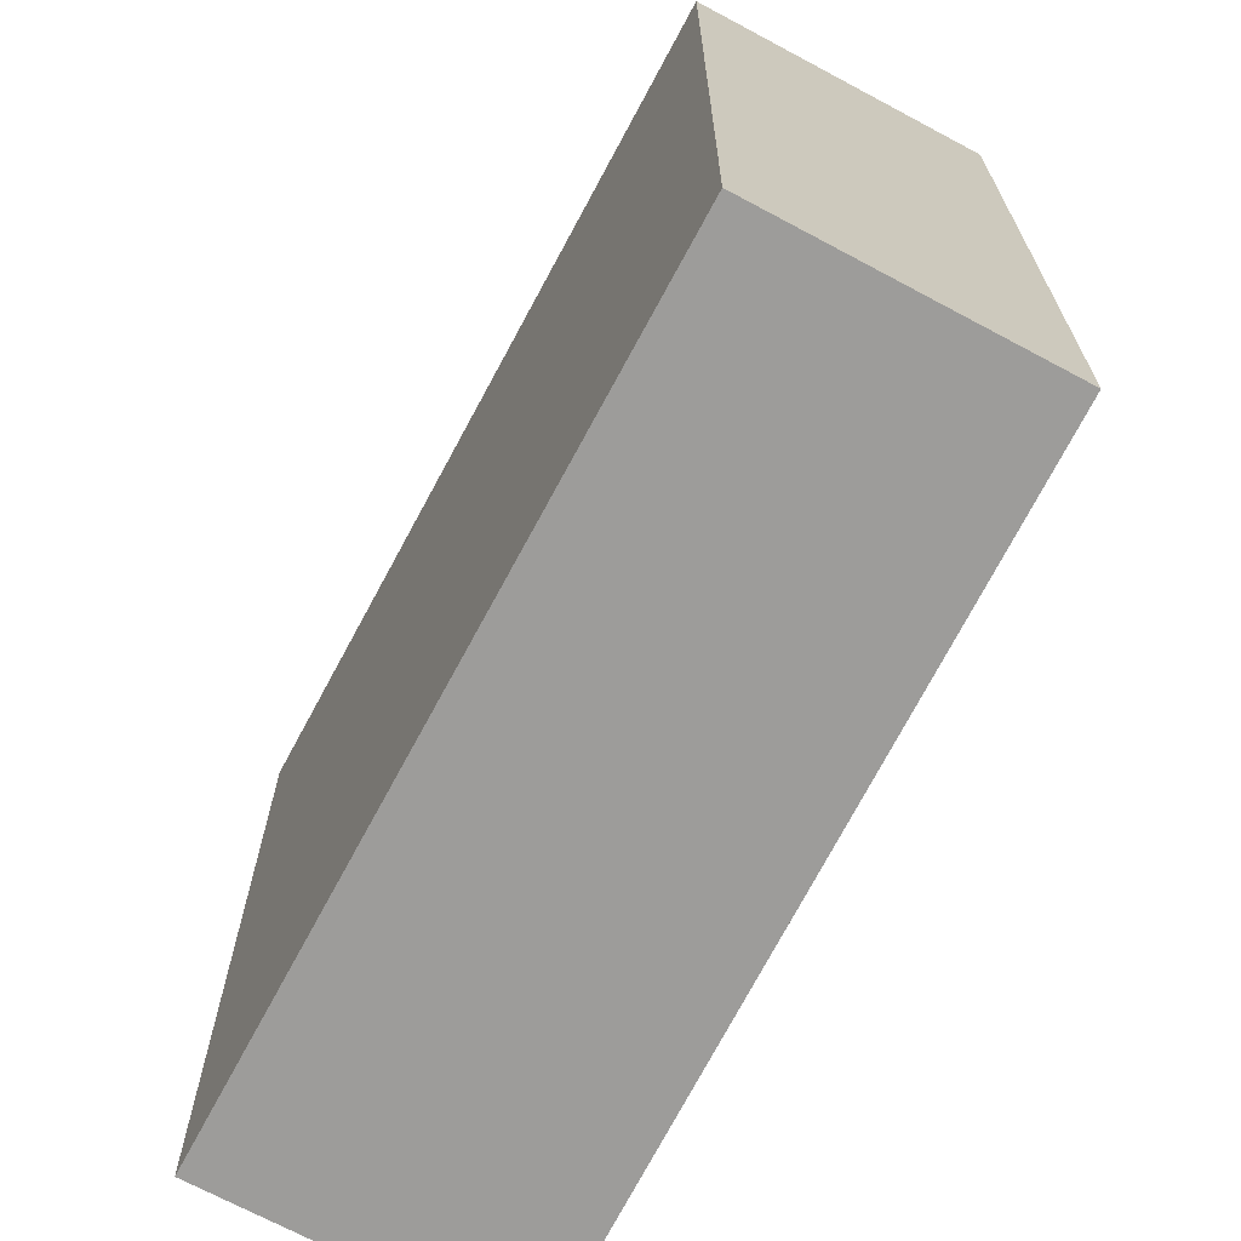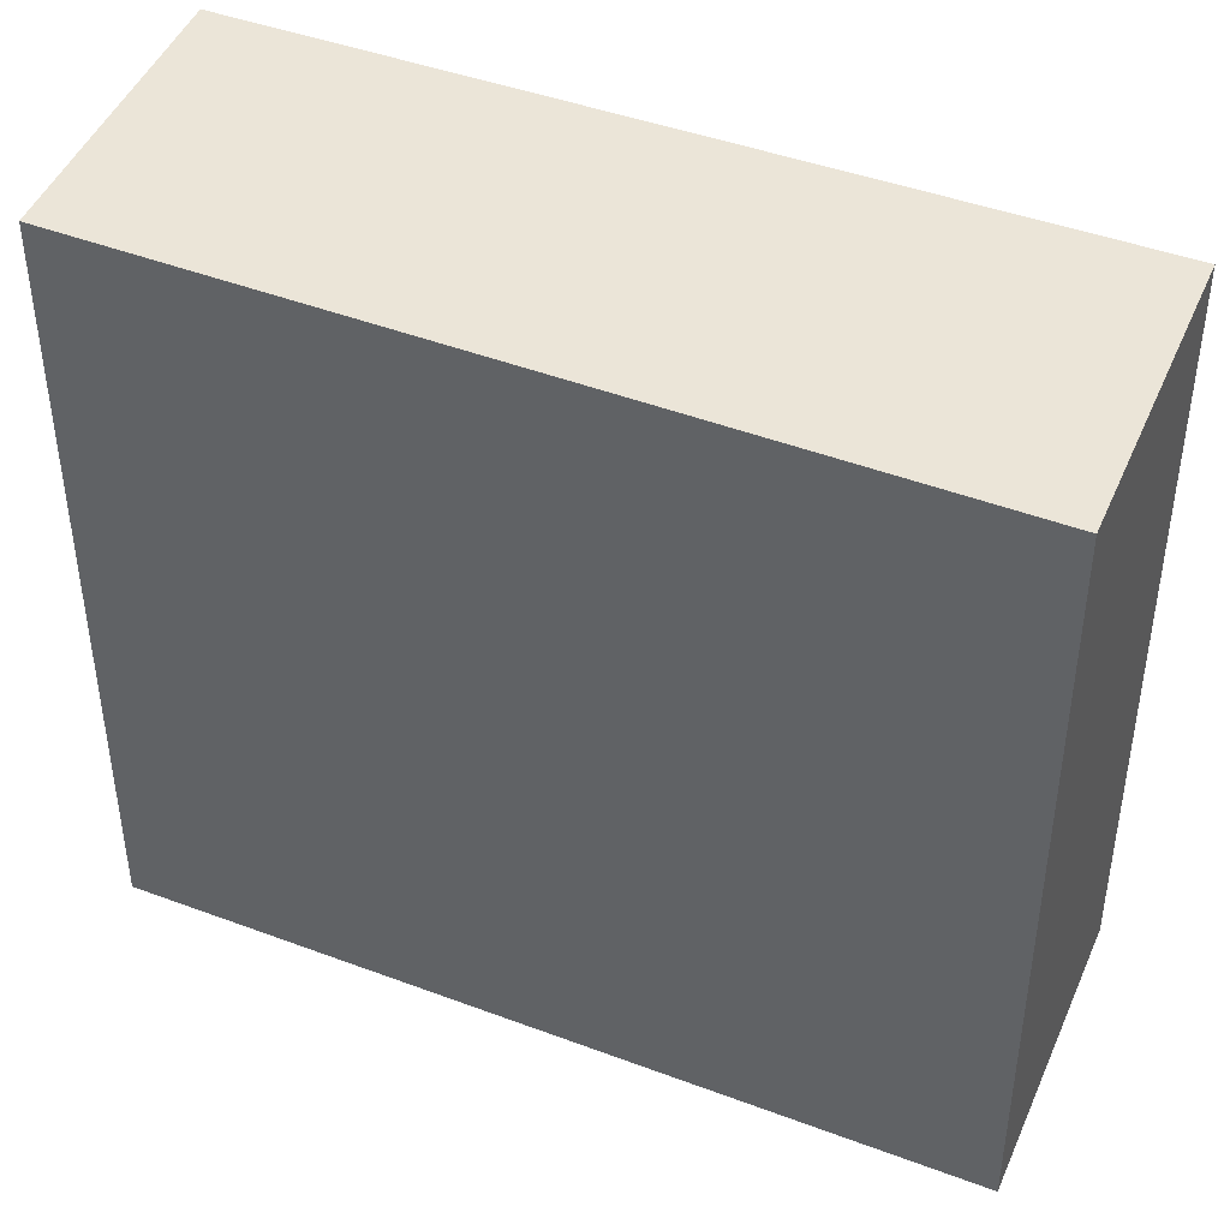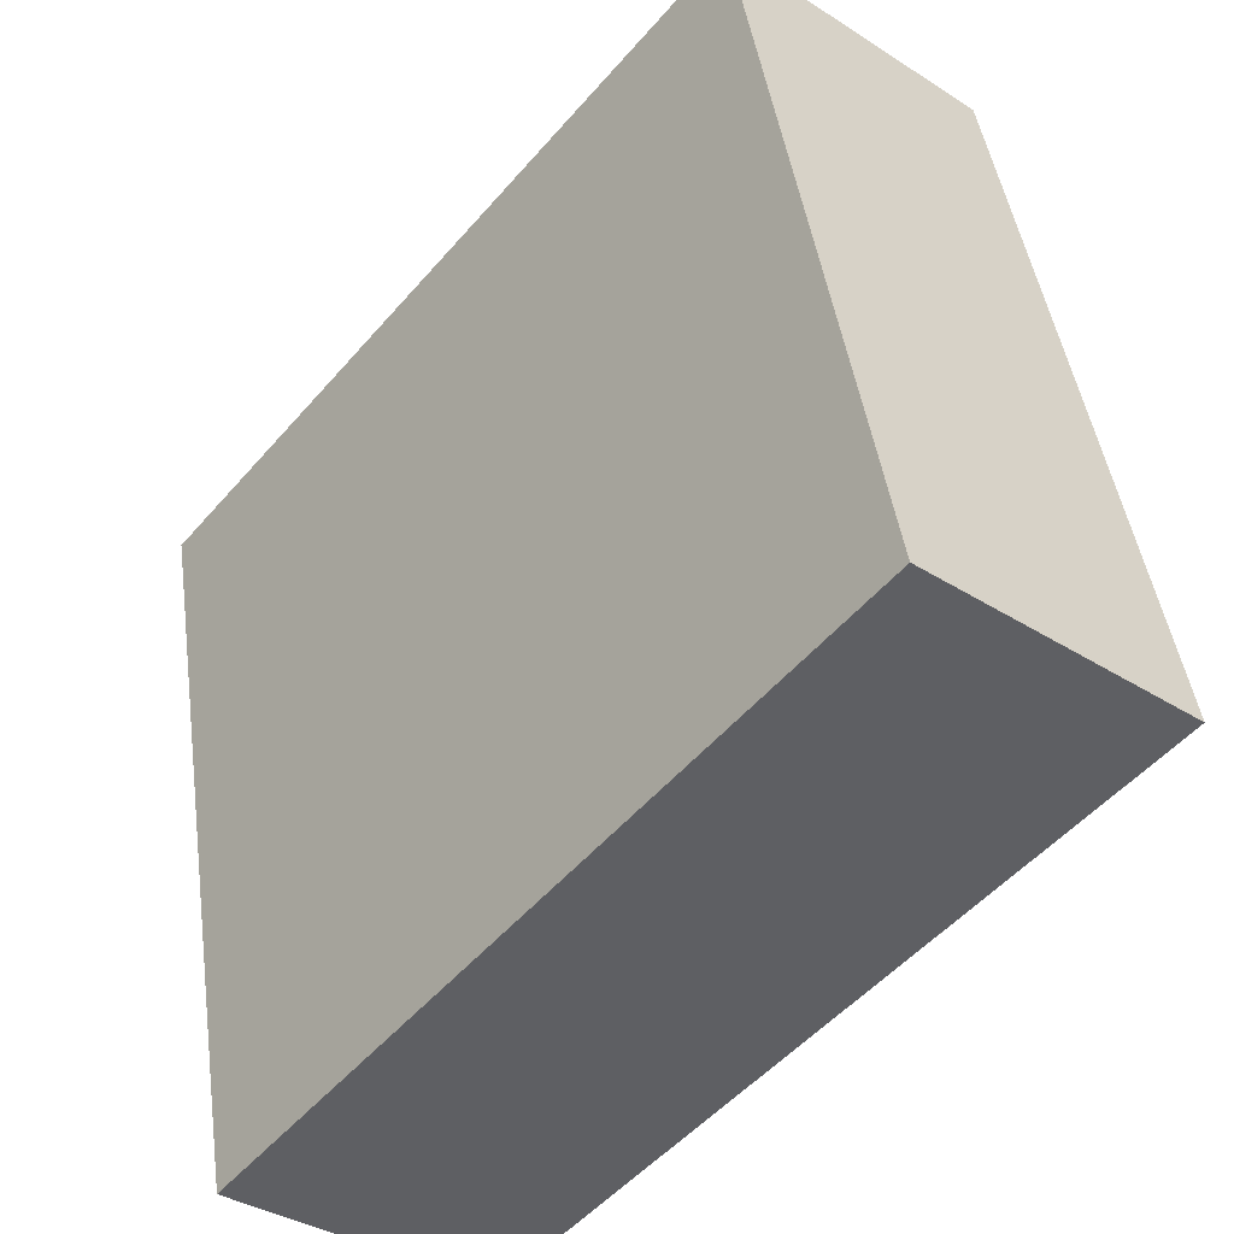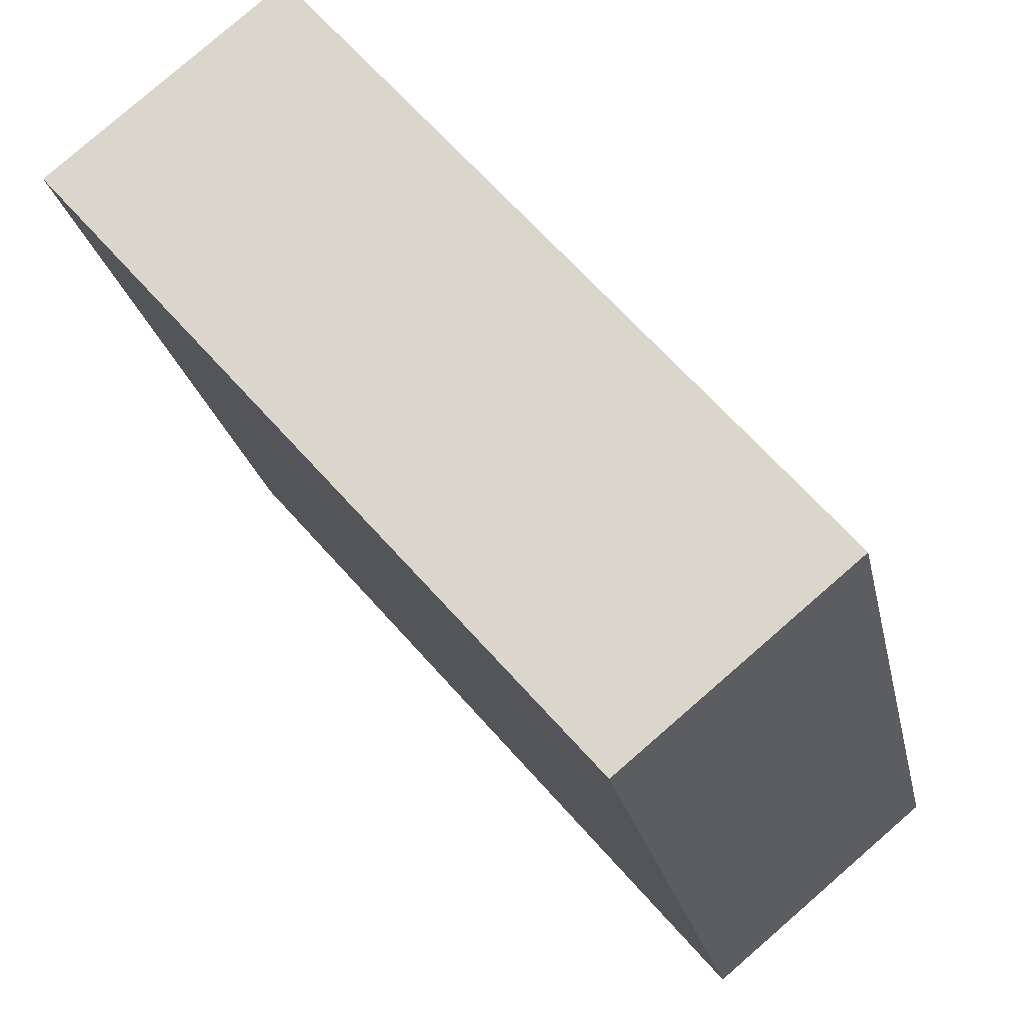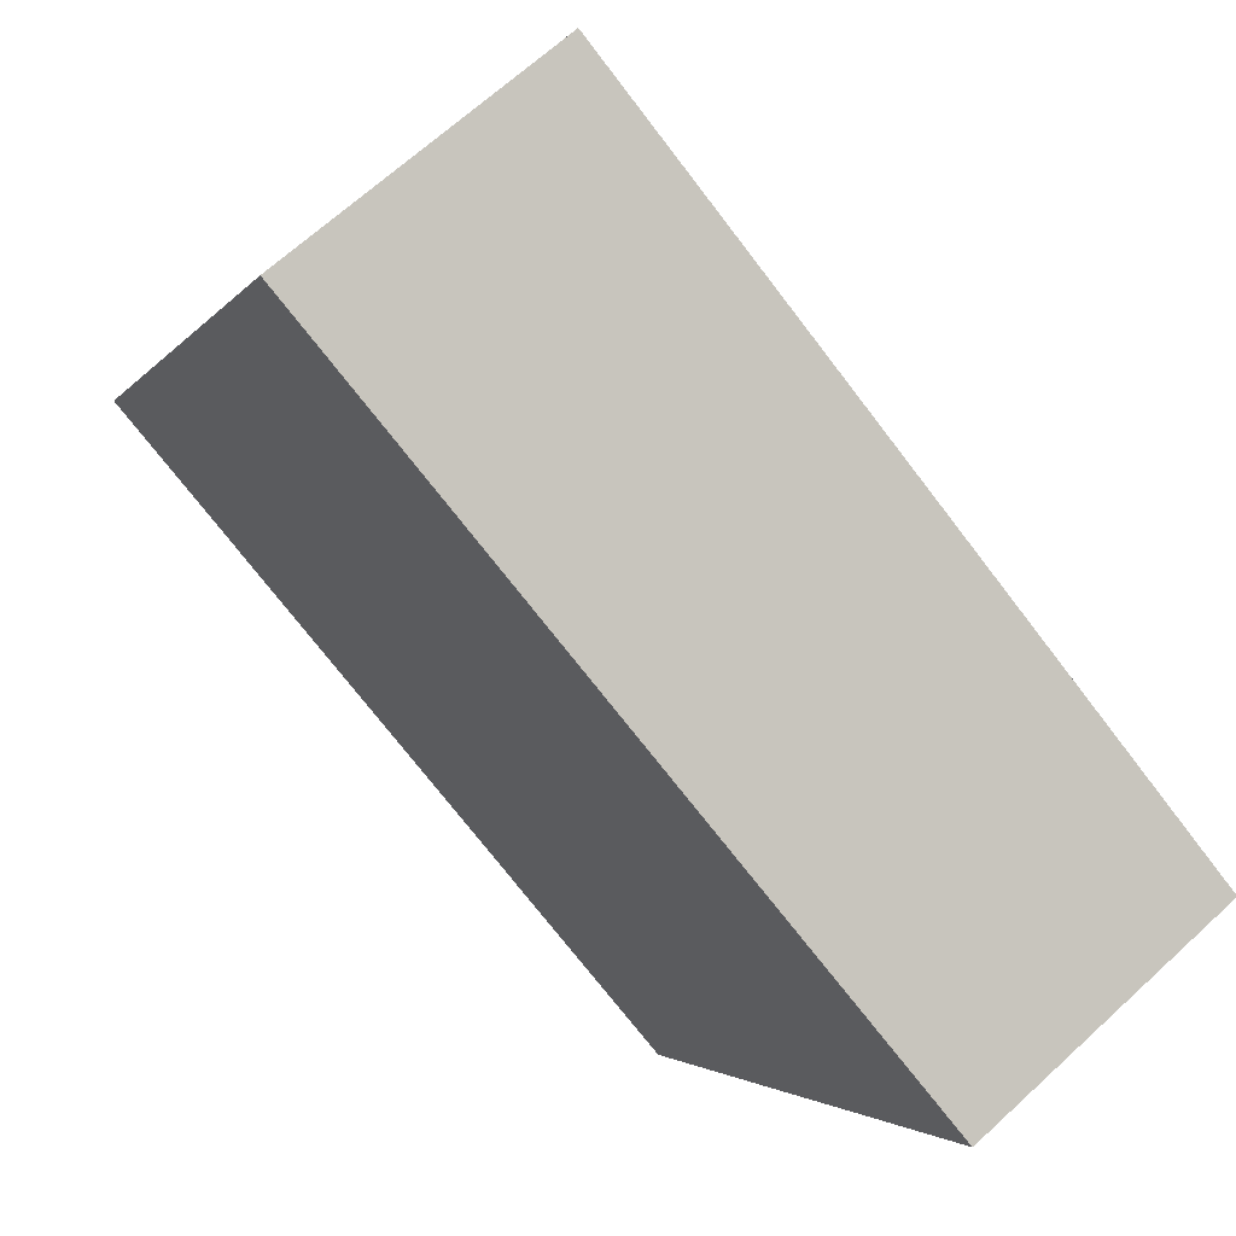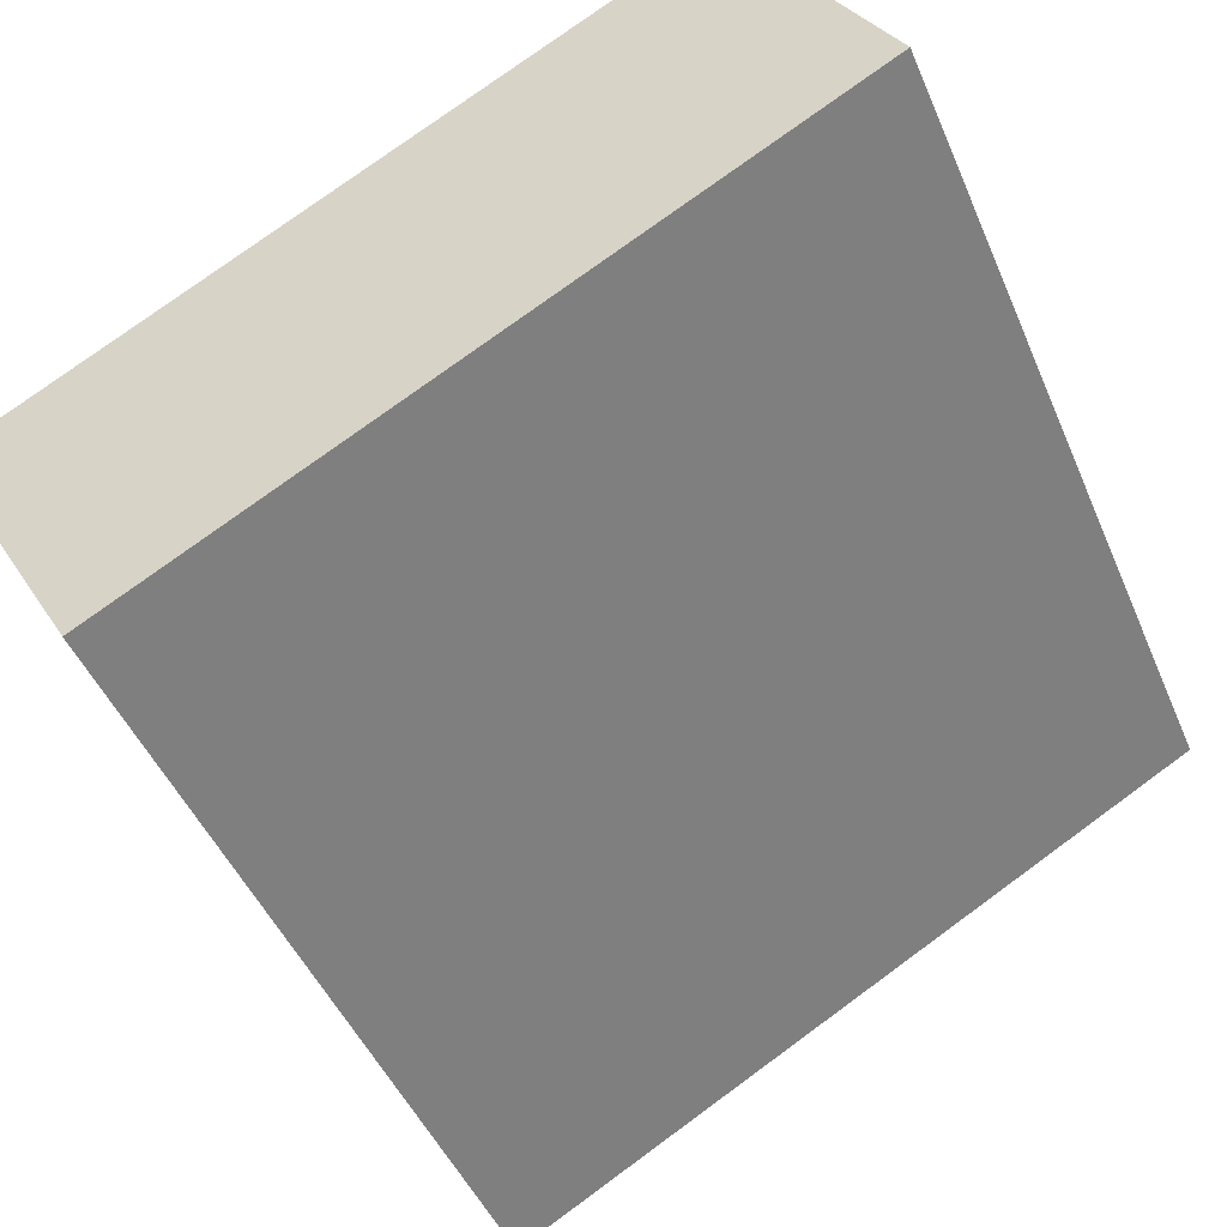
<metadata>
{"format":"obj","ext":"obj","renderer":"f3d","projection":"perspective","resolution":1024,"background":"white","views":[{"elev":-70.3,"azim":112.2,"up":"+Y"},{"elev":45.9,"azim":-107.2,"up":"+Y"},{"elev":44.7,"azim":172.1,"up":"+Z"},{"elev":-22.8,"azim":11.3,"up":"+Z"},{"elev":-2.8,"azim":-16.9,"up":"+Z"},{"elev":77.4,"azim":53.8,"up":"+Z"}]}
</metadata>
<code>
v  1.683 2.41 -1.962
v  0.727 2.41 0.601
v  2.375 2.41 -1.389
v  0 2.41 1.476e-16
v  2.375 8.505e-17 -1.389
v  1.683 1.201e-16 -1.962
v  0 0 0
v  0.727 -3.68e-17 0.601
g defaultobject
f 1 2 3
f 2 1 4
f 5 1 3
f 1 5 6
f 6 4 1
f 4 6 7
f 7 2 4
f 2 7 8
f 8 3 2
f 3 8 5
f 8 6 5
f 6 8 7

</code>
